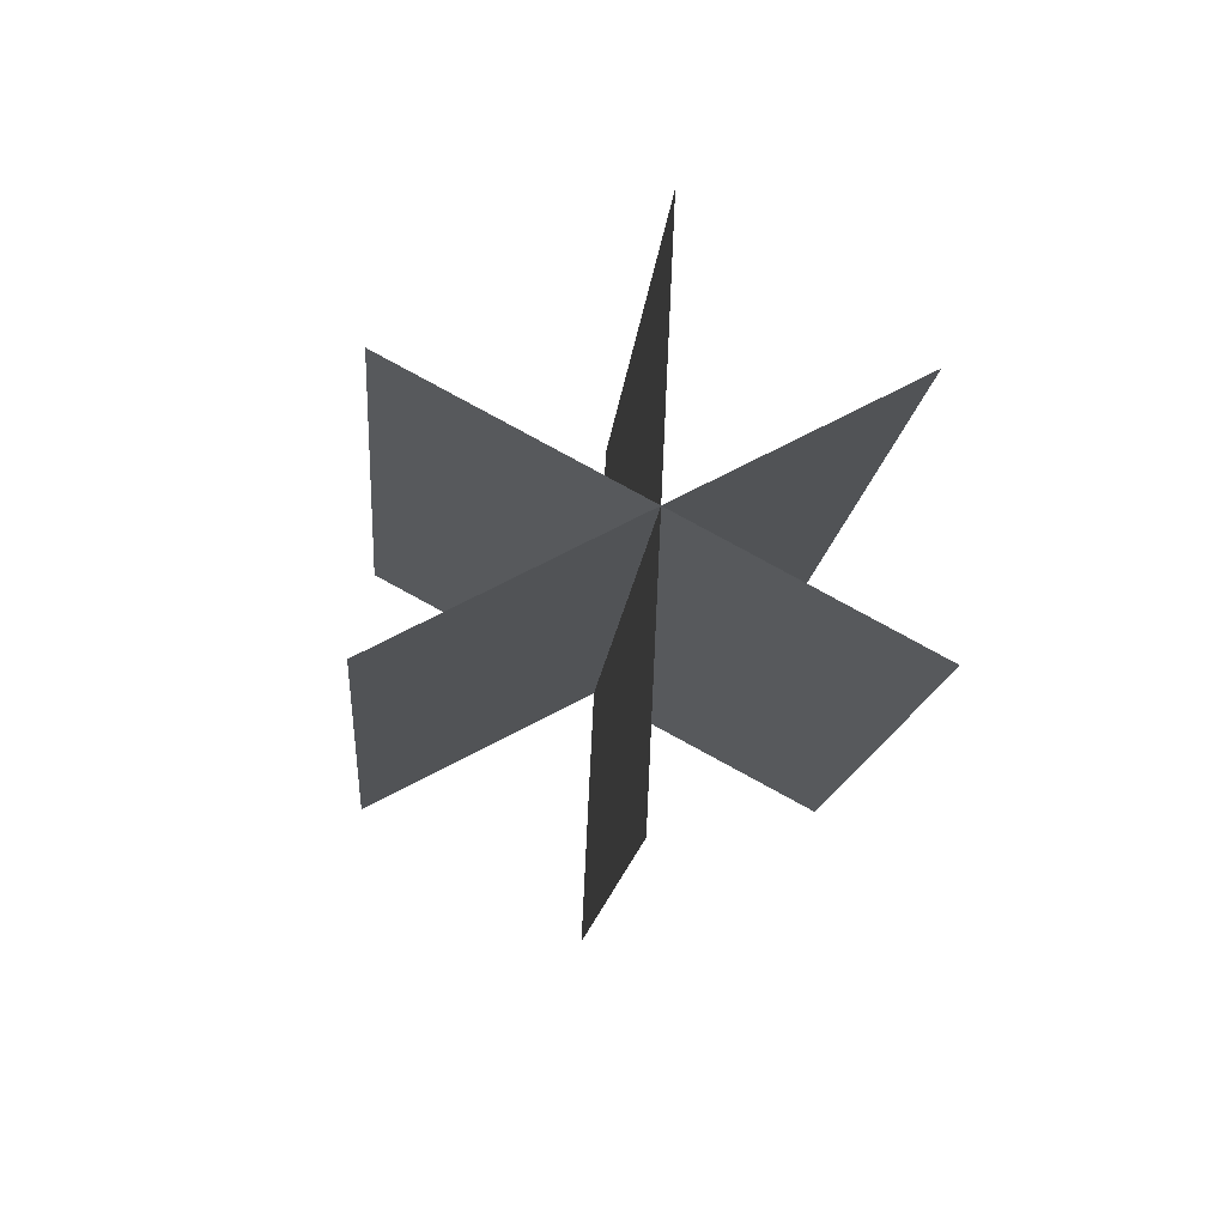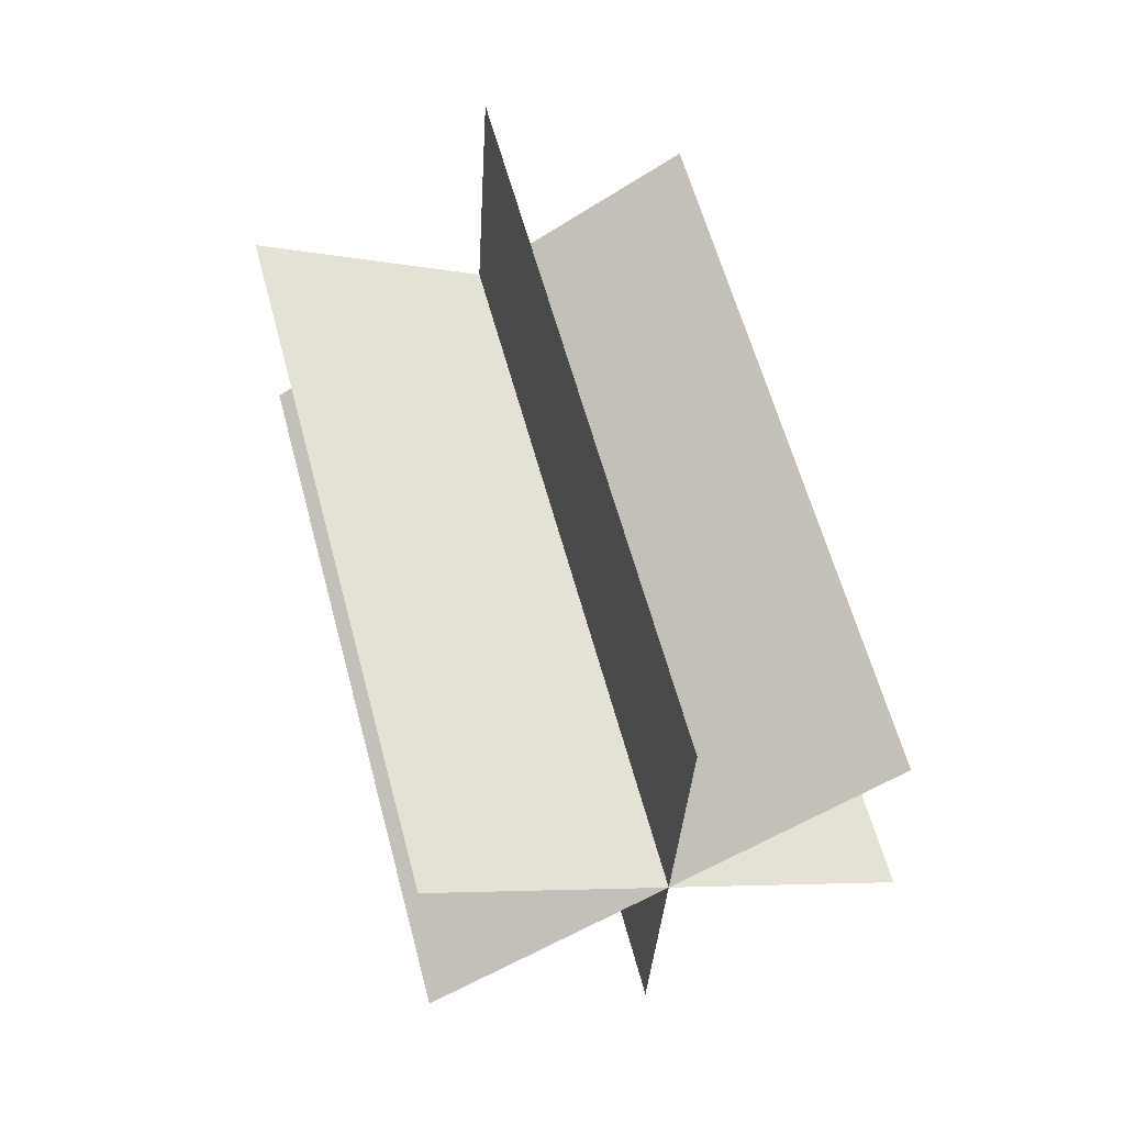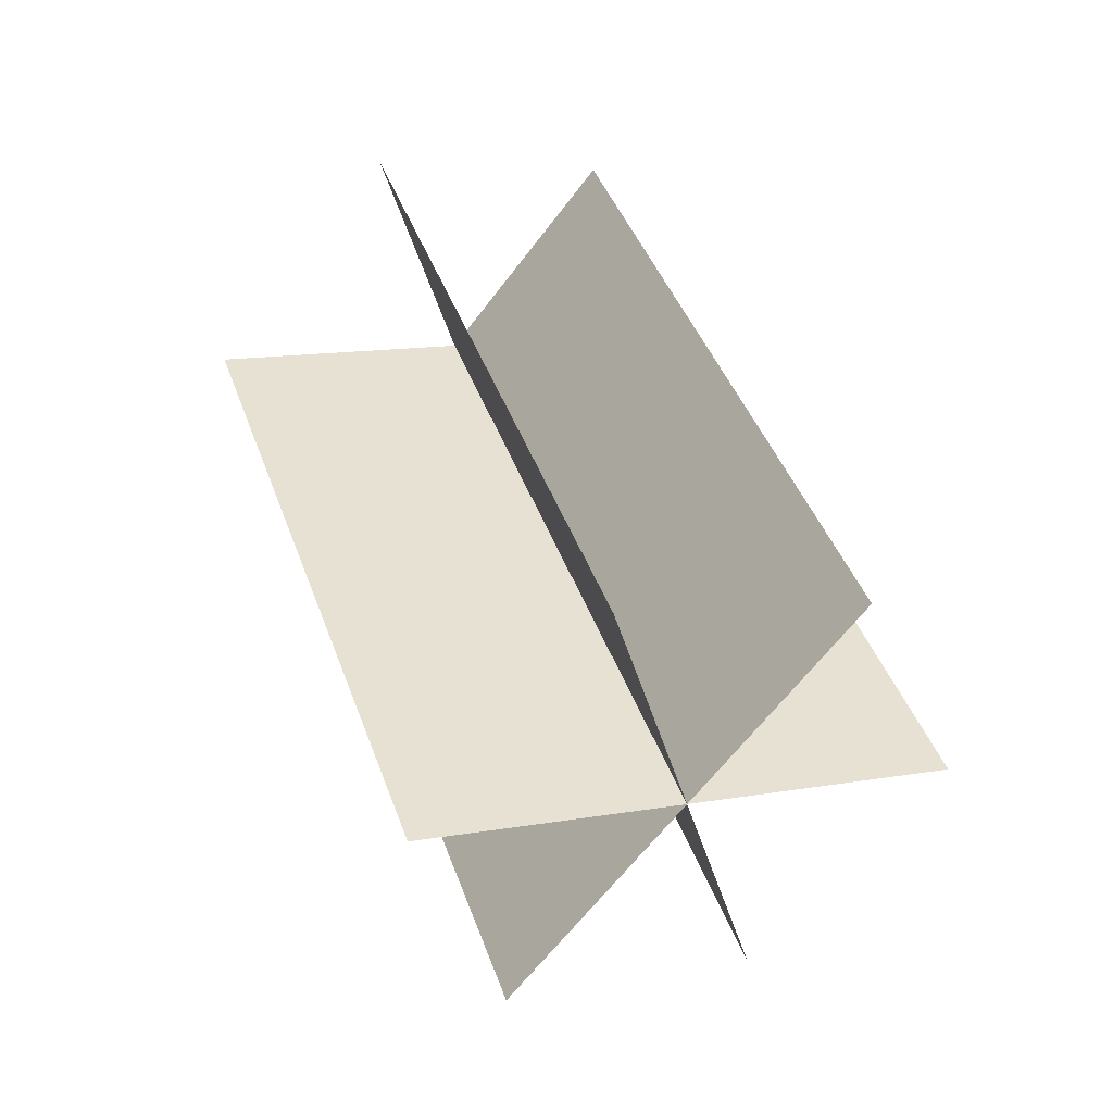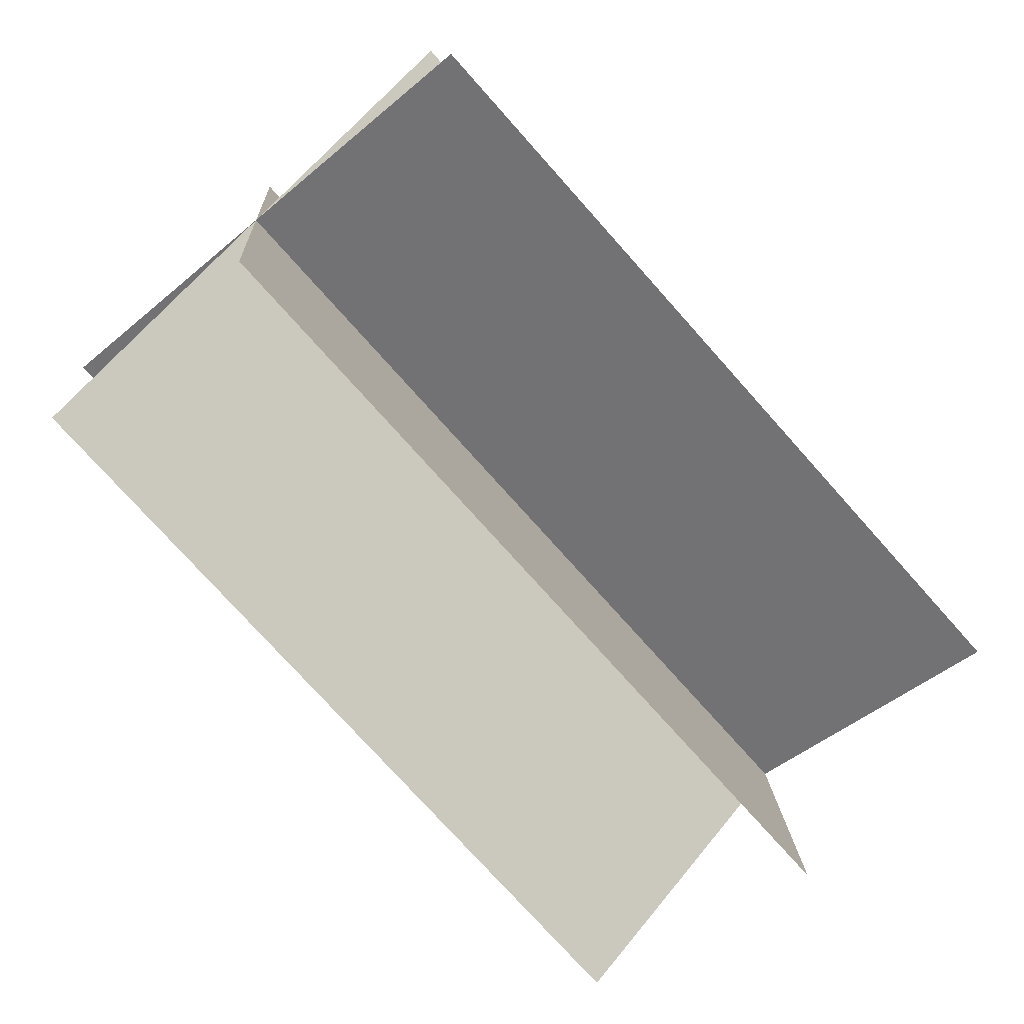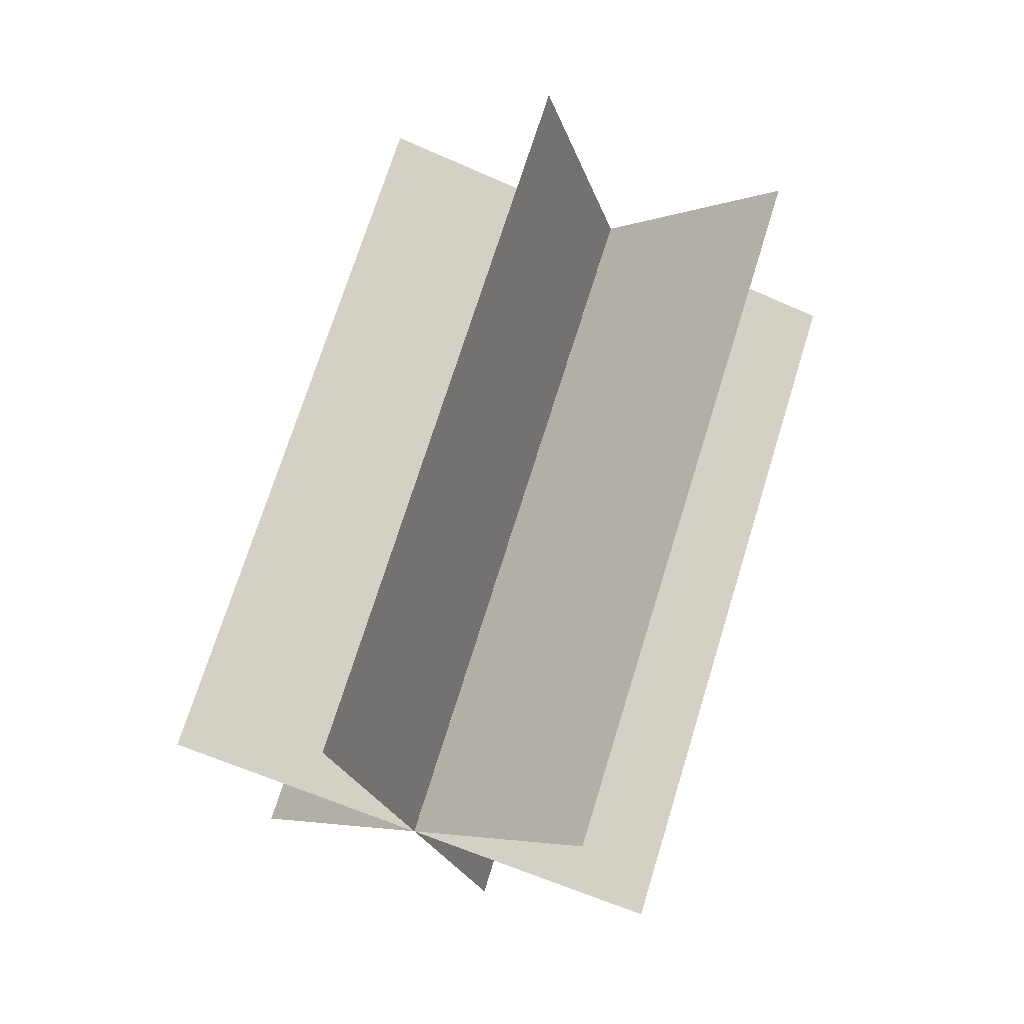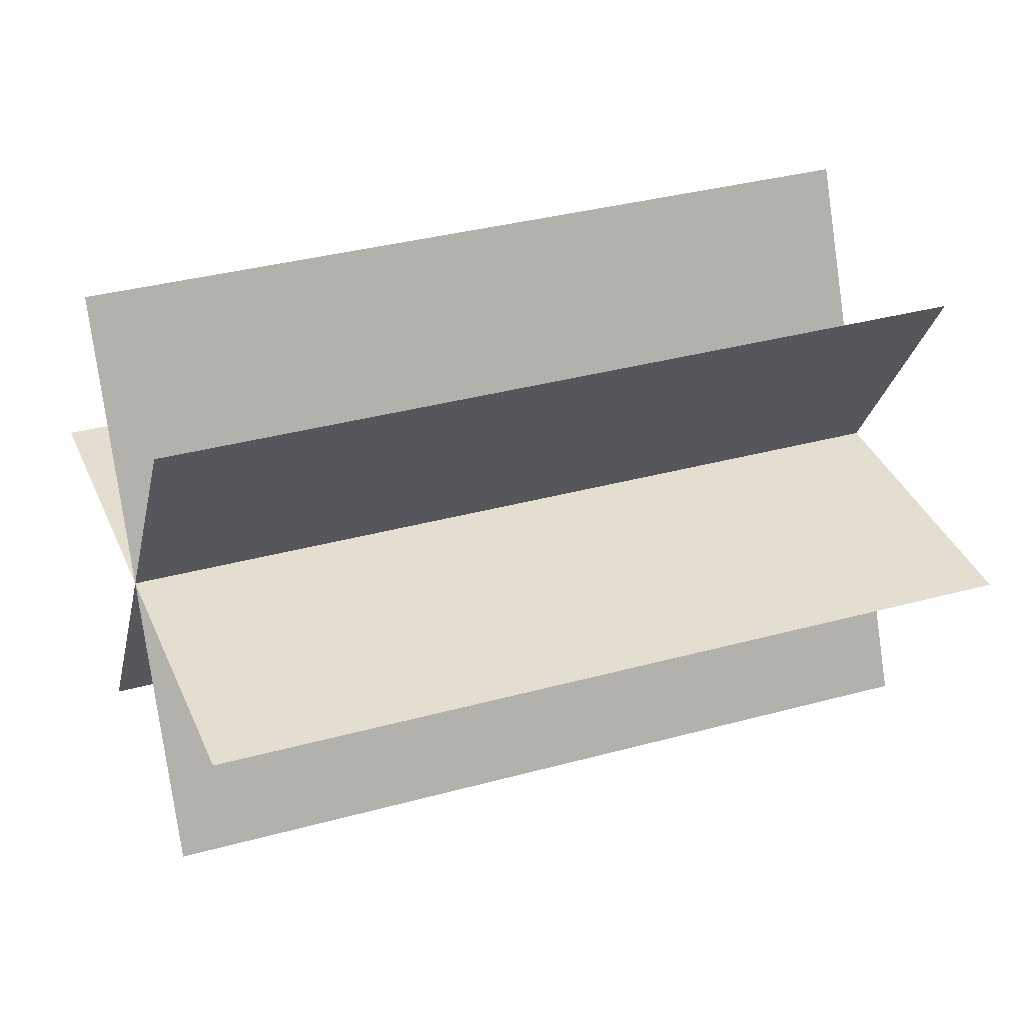
<metadata>
{"format":"obj","ext":"obj","renderer":"f3d","projection":"perspective","resolution":1024,"background":"white","views":[{"elev":57.2,"azim":-13.3,"up":"+Y"},{"elev":-44.6,"azim":48.2,"up":"+Y"},{"elev":-56.9,"azim":67.1,"up":"+Y"},{"elev":79.2,"azim":-44.8,"up":"+Z"},{"elev":-29.9,"azim":-59.5,"up":"+Y"},{"elev":-40.2,"azim":83.8,"up":"+Z"}]}
</metadata>
<code>
o plane
v 1.593 2.394 2.745
v 1.593 -1.365 1.377
v -0.5931 3.033 0.9908
v -0.5931 -0.7261 -0.3773
f 4 2 1 3
f 1 2 4 3
o plane
v 0.1252 2.243 3.161
v 0.1252 -1.516 1.793
v 0.8814 3.191 0.555
v 0.8814 -0.5675 -0.8131
f 8 6 5 7
f 5 6 8 7
o plane
v -0.933 2.58 2.235
v -0.933 -1.179 0.8671
v 1.841 2.838 1.525
v 1.841 -0.9204 0.1565
f 12 10 9 11
f 9 10 12 11

</code>
